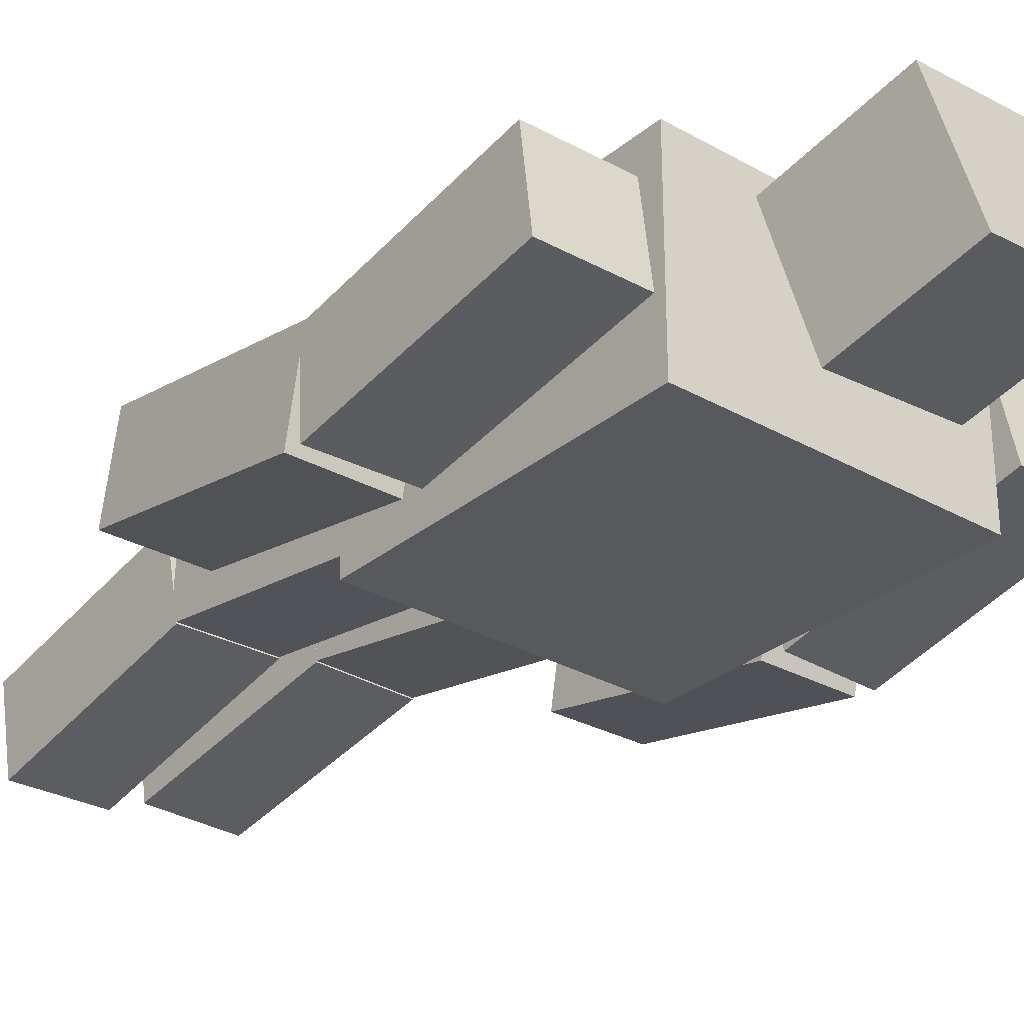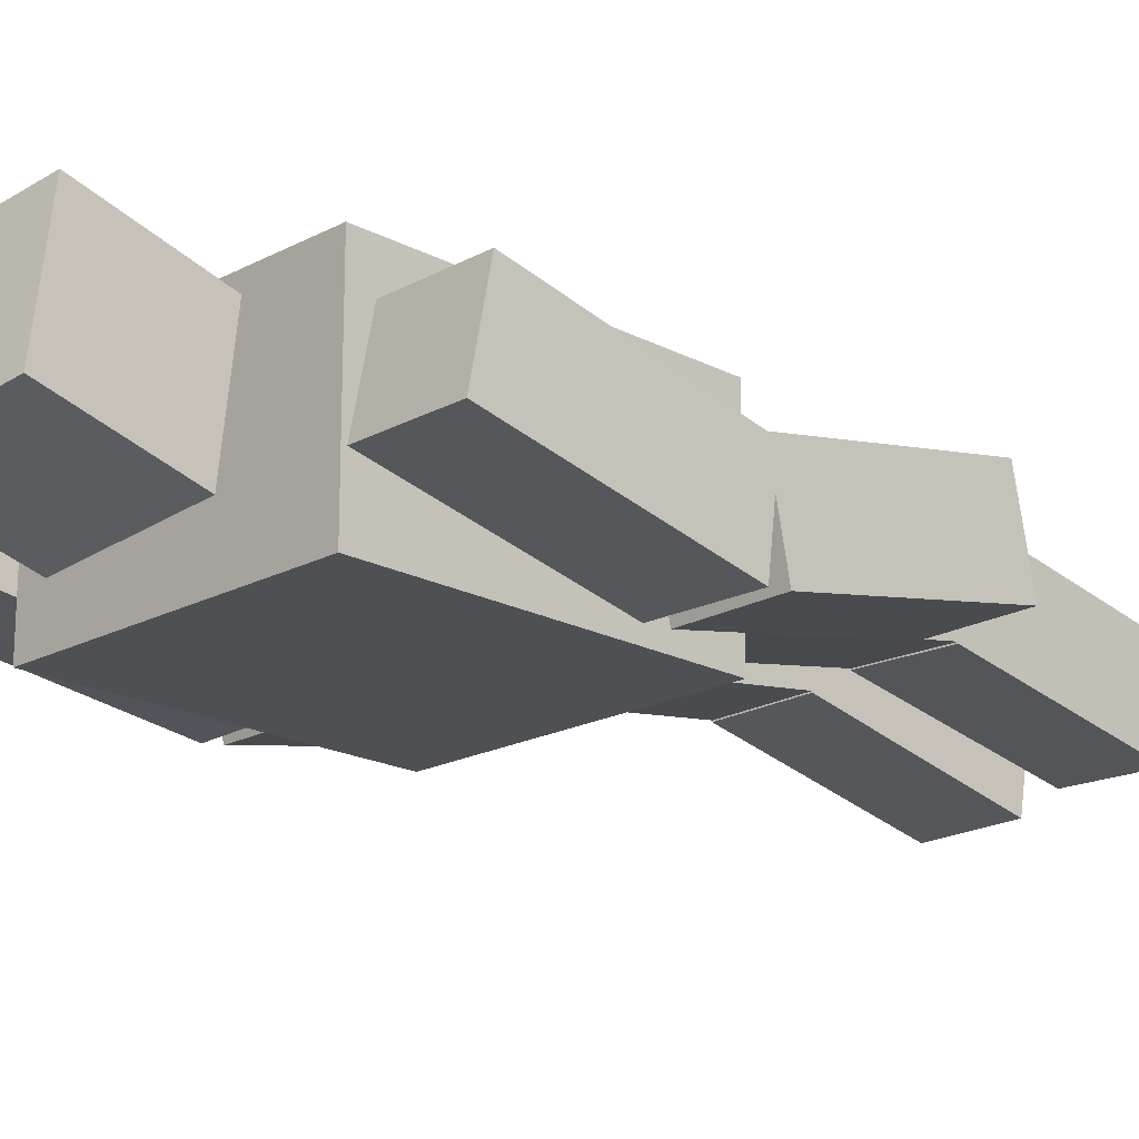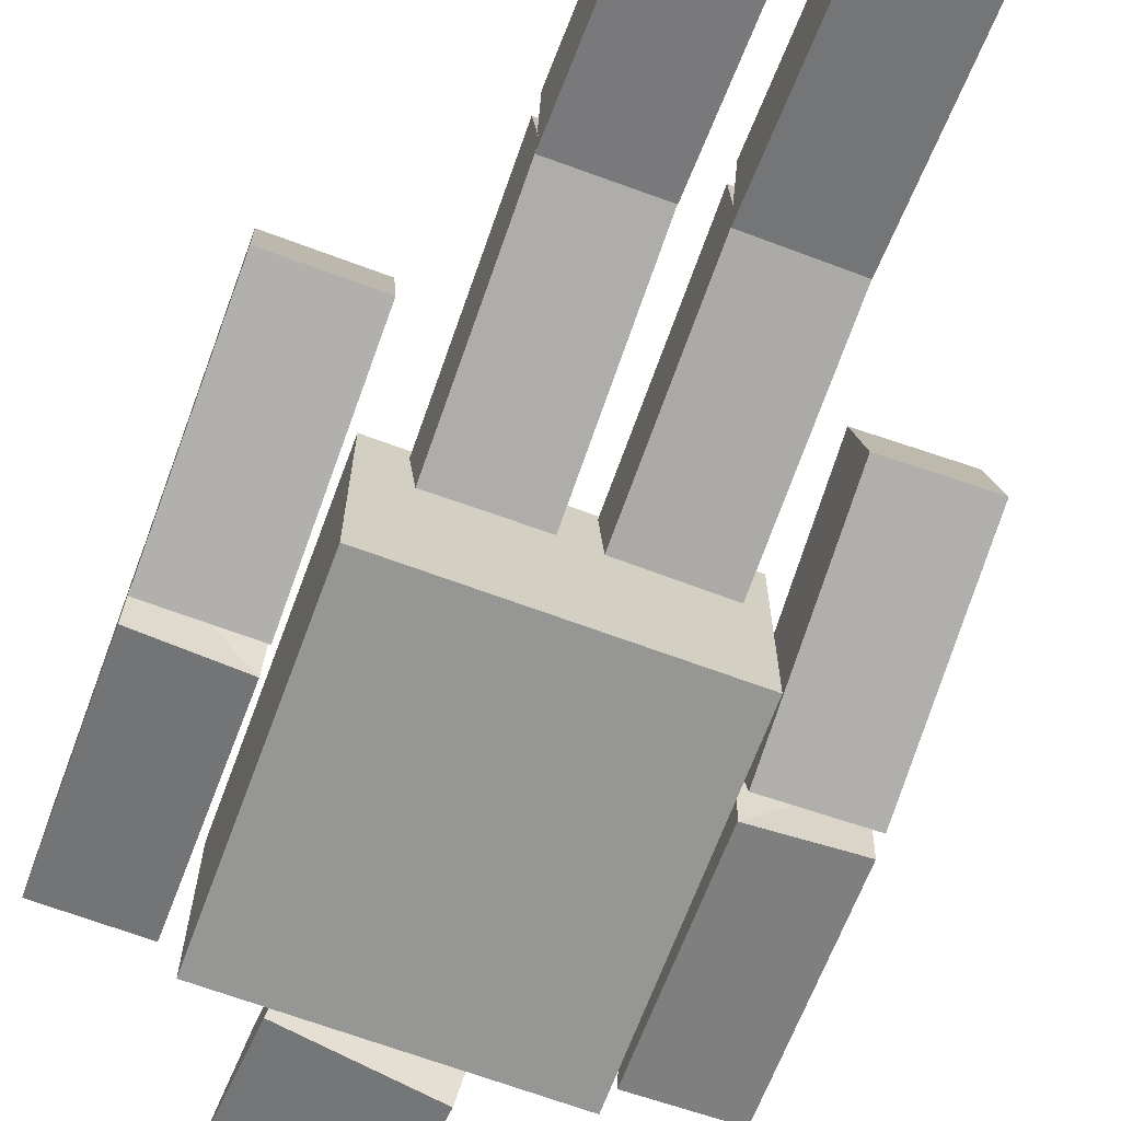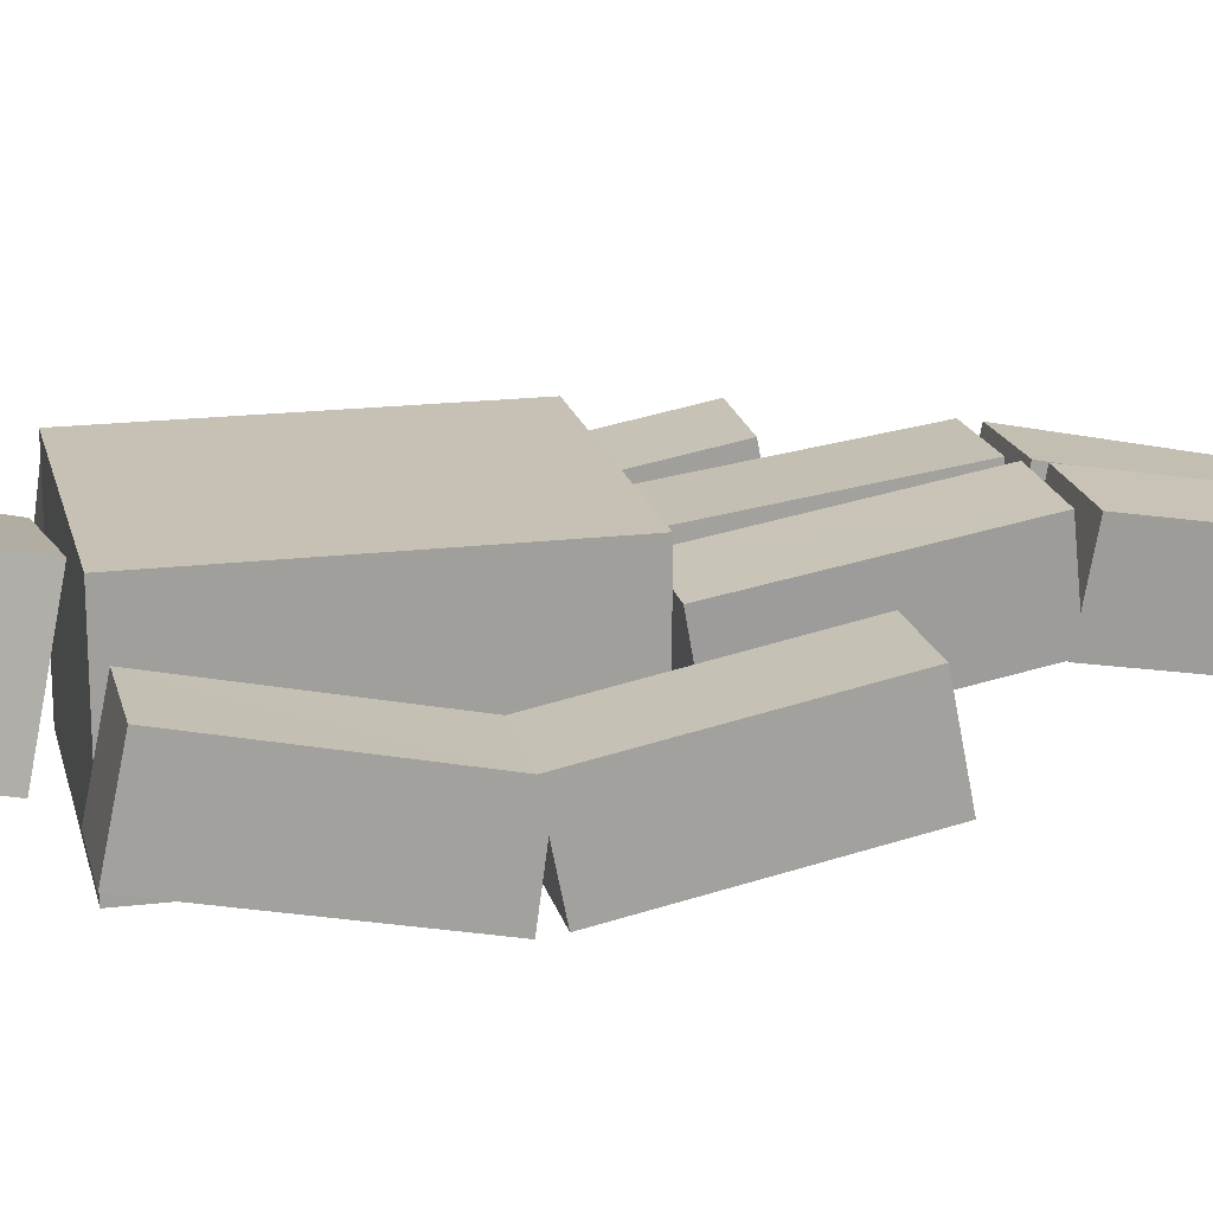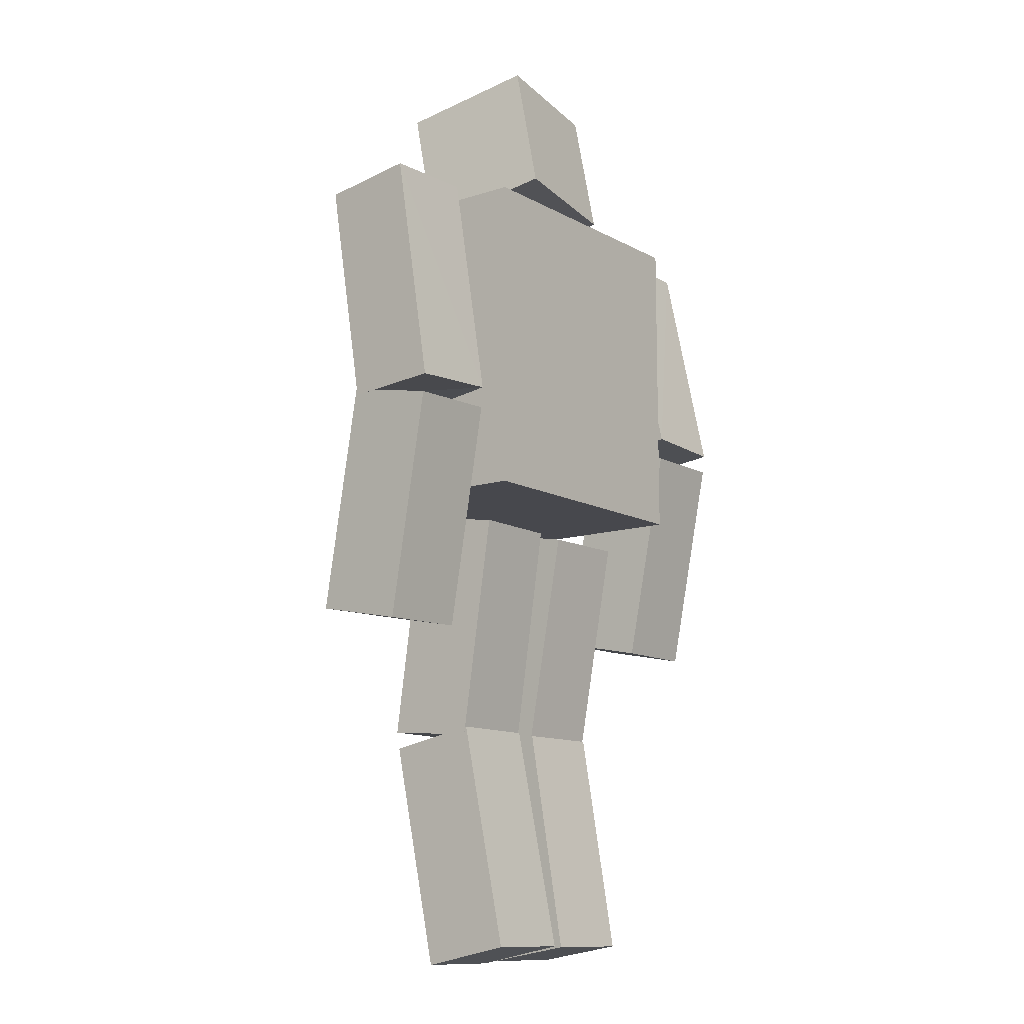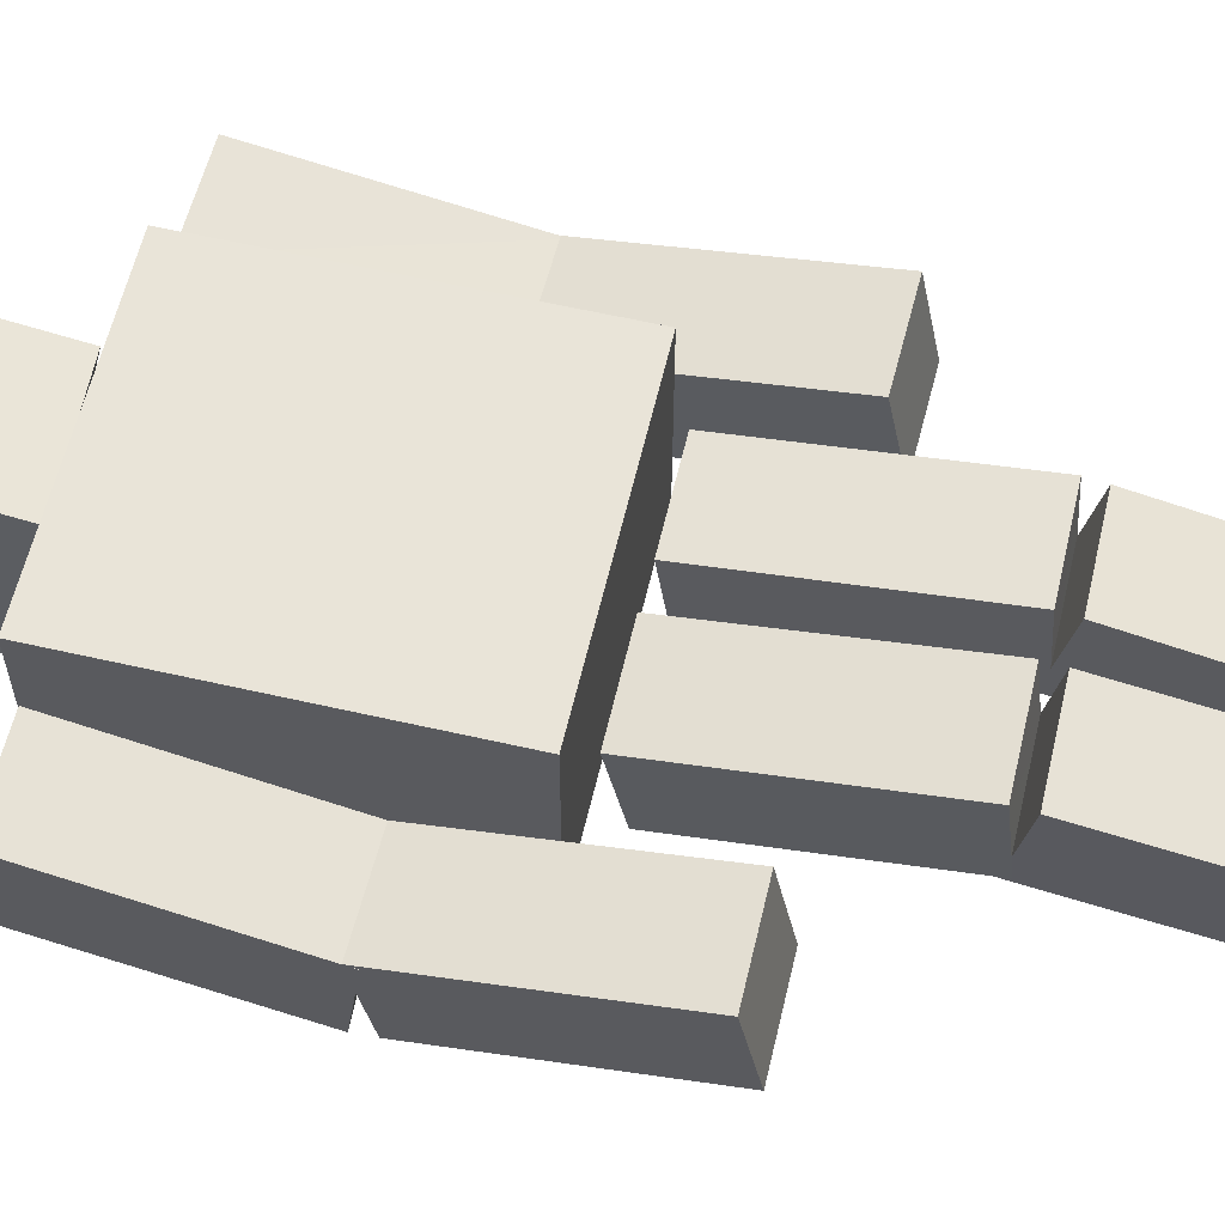
<metadata>
{"format":"obj","ext":"obj","renderer":"f3d","projection":"perspective","resolution":1024,"background":"white","views":[{"elev":-29.6,"azim":140.1,"up":"+Z"},{"elev":-19.0,"azim":-134.9,"up":"+Z"},{"elev":-67.7,"azim":-20.4,"up":"+Z"},{"elev":18.6,"azim":-103.0,"up":"+Z"},{"elev":-11.8,"azim":127.8,"up":"+Y"},{"elev":60.1,"azim":-76.8,"up":"+Z"}]}
</metadata>
<code>
o Cube.005_Cube.008
v 0.6487 -0.1209 0.2642
v 0.6495 -0.197 -0.1332
v 1.053 -0.1312 0.267
v 1.054 -0.2073 -0.1304
v 0.6749 0.8609 0.07616
v 0.6757 0.7848 -0.3212
v 1.08 0.7745 -0.3184
v 1.079 0.8507 0.07895
v 0.07844 -1.698 0.1209
v 0.07191 -1.617 -0.2753
v 0.483 -1.698 0.1143
v 0.4764 -1.617 -0.282
v 0.08146 -0.7185 0.3221
v 0.07493 -0.6371 -0.07419
v 0.4795 -0.637 -0.08084
v 0.486 -0.7184 0.3154
v 0.6977 1.814 0.2096
v 0.7014 1.87 -0.1911
v 1.102 1.804 0.2119
v 1.106 1.86 -0.1888
v 0.07821 0.3644 0.1963
v 0.07221 0.3075 -0.2042
v 0.4828 0.3649 0.1902
v 0.4768 0.308 -0.2103
v 0.6744 0.8235 0.07096
v 0.678 0.8774 -0.3299
v 1.082 0.8533 -0.3285
v 1.079 0.8215 0.07279
v 0.08159 -0.6427 0.3354
v 0.07549 -0.6723 -0.06355
v 0.48 -0.6721 -0.06973
v 0.4861 -0.6421 0.3291
v -0.6985 -0.1071 0.2047
v -0.7029 -0.1851 -0.1923
v -1.103 -0.1066 0.2091
v -1.108 -0.1846 -0.1879
v -0.6994 0.8742 0.01191
v -0.7039 0.7962 -0.3851
v -1.108 0.7967 -0.3806
v -1.104 0.8747 0.01636
v -0.07981 -1.692 0.1926
v -0.07043 -1.624 -0.2061
v -0.4843 -1.692 0.1831
v -0.4749 -1.624 -0.2156
v -0.08407 -0.706 0.361
v -0.07469 -0.6379 -0.03776
v -0.4792 -0.638 -0.04729
v -0.4886 -0.7062 0.3514
v -0.6956 1.793 0.2115
v -0.6992 1.877 -0.1843
v -1.1 1.794 0.2154
v -1.104 1.878 -0.1804
v -0.07959 0.3718 0.1946
v -0.07076 0.2998 -0.2034
v -0.4841 0.372 0.1856
v -0.4753 0.3 -0.2124
v -0.7 0.8147 0.003952
v -0.7036 0.8961 -0.3921
v -1.108 0.8797 -0.3899
v -1.105 0.8254 0.007559
v -0.08427 -0.6295 0.3717
v -0.07535 -0.6739 -0.02572
v -0.4798 -0.6739 -0.03479
v -0.4888 -0.6291 0.3625
v 0.63 0.4371 0.42
v 0.63 1.837 0.42
v 0.63 0.4371 -0.42
v 0.63 1.837 -0.42
v -0.63 0.4371 0.42
v -0.63 1.837 0.42
v -0.63 0.4371 -0.42
v -0.63 1.837 -0.42
v 0.336 1.894 0.266
v 0.3074 2.478 0.3997
v 0.2519 2.023 -0.314
v 0.2233 2.607 -0.1802
v -0.2574 1.848 0.3418
v -0.2859 2.432 0.4755
v -0.3415 1.976 -0.2382
v -0.3701 2.56 -0.1044
f 4 1 2
f 8 1 3
f 7 3 4
f 2 7 4
f 5 2 1
f 10 11 9
f 16 9 11
f 15 11 12
f 10 15 12
f 9 14 10
f 25 18 26
f 26 20 27
f 20 28 27
f 28 17 25
f 20 17 19
f 21 30 29
f 30 24 31
f 31 23 32
f 32 21 29
f 22 23 24
f 28 26 27
f 7 5 8
f 16 14 13
f 32 30 31
f 33 36 34
f 35 37 40
f 35 39 36
f 36 38 34
f 33 38 37
f 41 44 42
f 43 45 48
f 43 47 44
f 44 46 42
f 42 45 41
f 57 50 49
f 58 52 50
f 60 52 59
f 60 49 51
f 51 50 52
f 62 53 61
f 62 56 54
f 63 55 56
f 64 53 55
f 55 54 56
f 67 66 65
f 71 68 67
f 69 72 71
f 65 70 69
f 65 71 67
f 70 68 72
f 73 76 74
f 79 76 75
f 77 80 79
f 77 74 78
f 73 79 75
f 78 76 80
f 60 58 57
f 37 39 40
f 48 46 47
f 64 62 61
f 4 3 1
f 8 5 1
f 7 8 3
f 2 6 7
f 5 6 2
f 10 12 11
f 16 13 9
f 15 16 11
f 10 14 15
f 9 13 14
f 25 17 18
f 26 18 20
f 20 19 28
f 28 19 17
f 20 18 17
f 21 22 30
f 30 22 24
f 31 24 23
f 32 23 21
f 22 21 23
f 28 25 26
f 7 6 5
f 16 15 14
f 32 29 30
f 33 35 36
f 35 33 37
f 35 40 39
f 36 39 38
f 33 34 38
f 41 43 44
f 43 41 45
f 43 48 47
f 44 47 46
f 42 46 45
f 57 58 50
f 58 59 52
f 60 51 52
f 60 57 49
f 51 49 50
f 62 54 53
f 62 63 56
f 63 64 55
f 64 61 53
f 55 53 54
f 67 68 66
f 71 72 68
f 69 70 72
f 65 66 70
f 65 69 71
f 70 66 68
f 73 75 76
f 79 80 76
f 77 78 80
f 77 73 74
f 73 77 79
f 78 74 76
f 60 59 58
f 37 38 39
f 48 45 46
f 64 63 62

</code>
